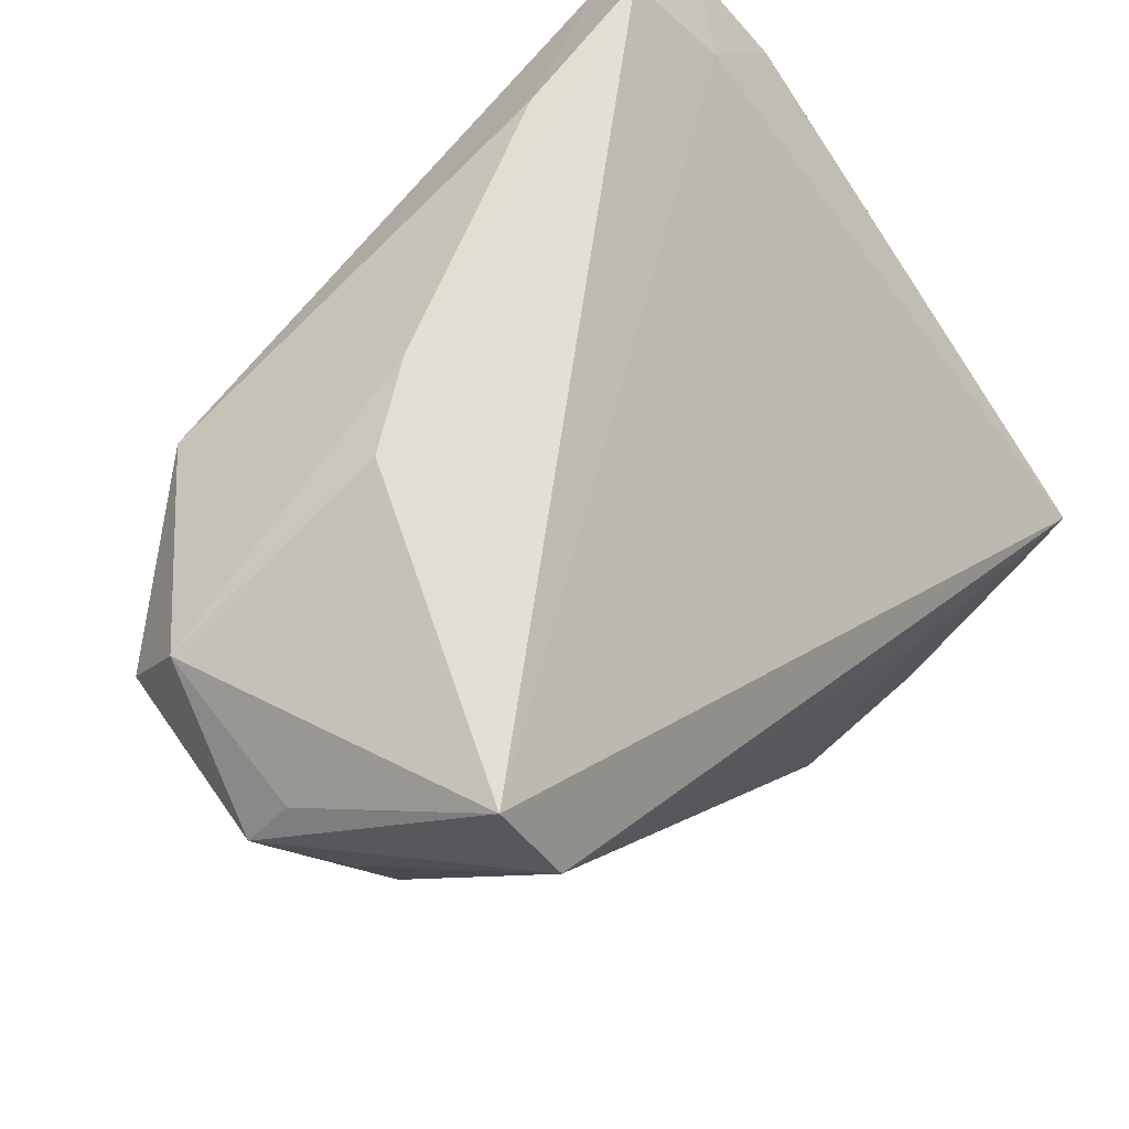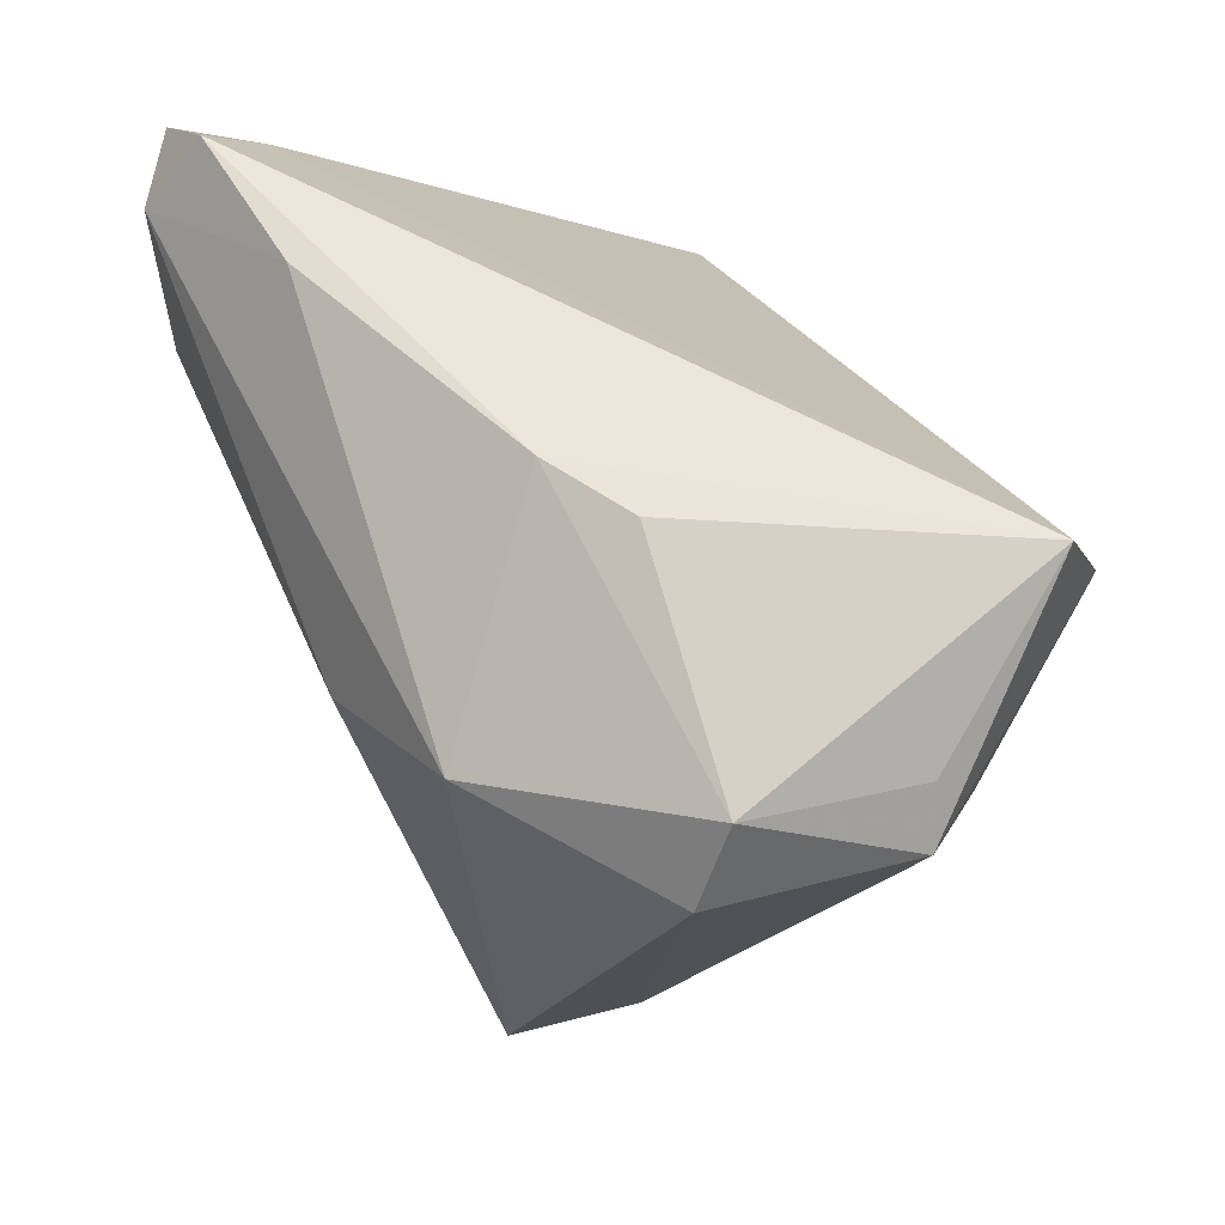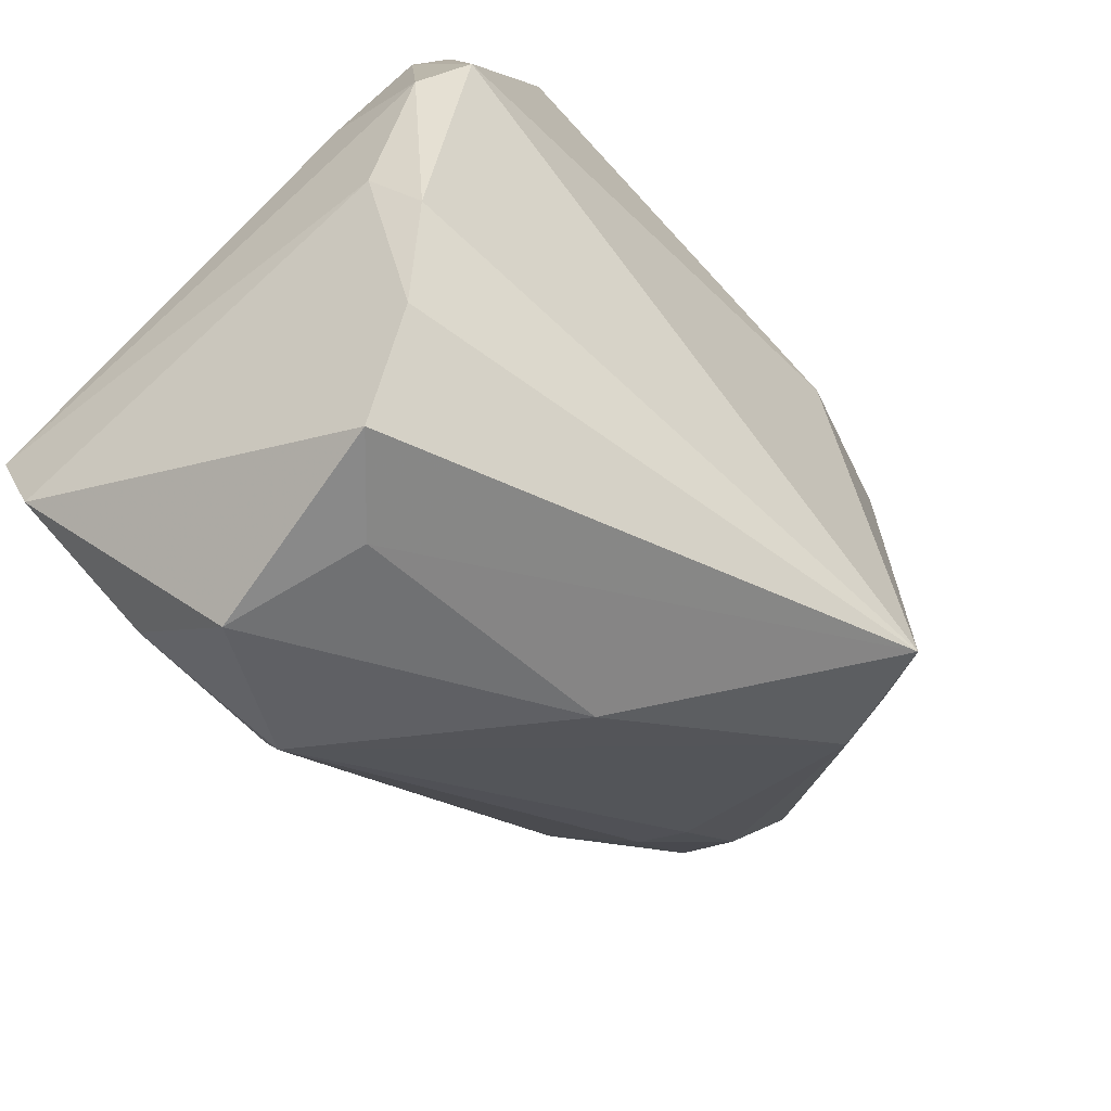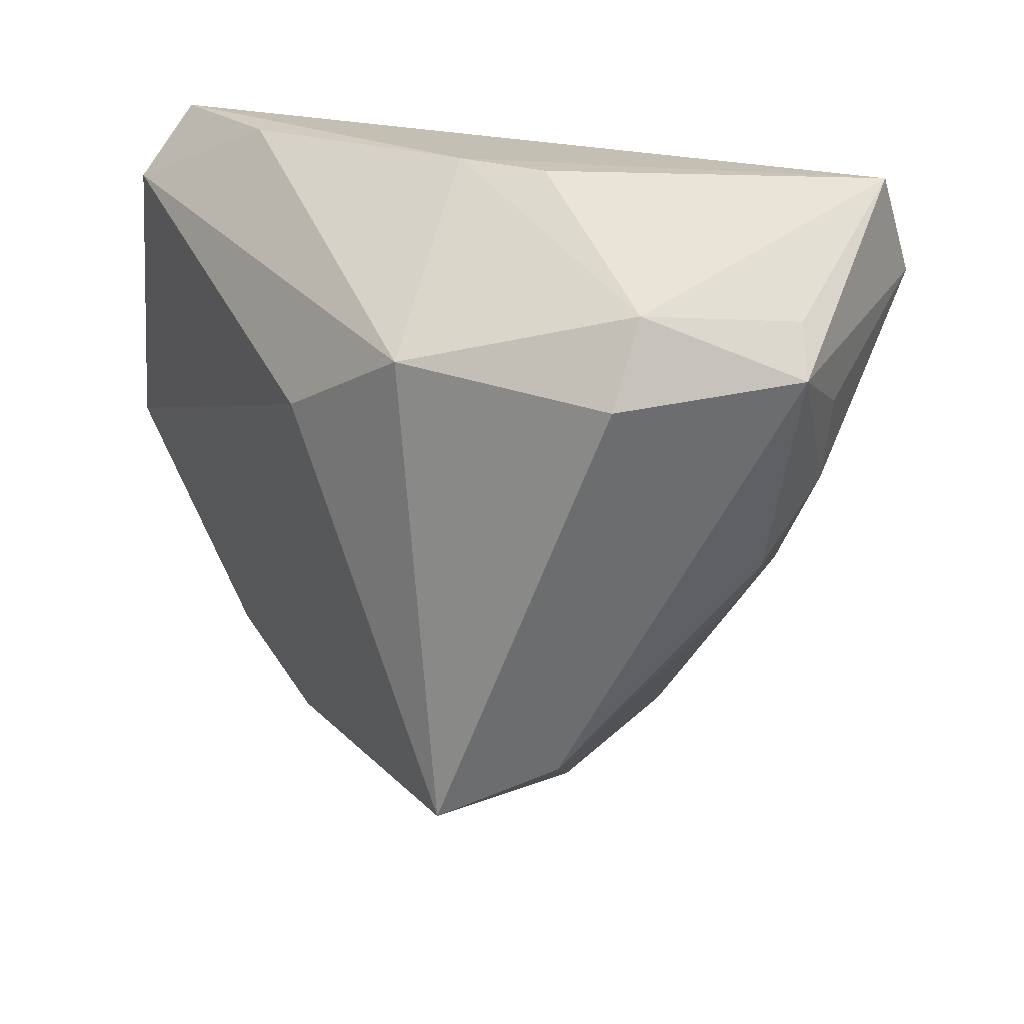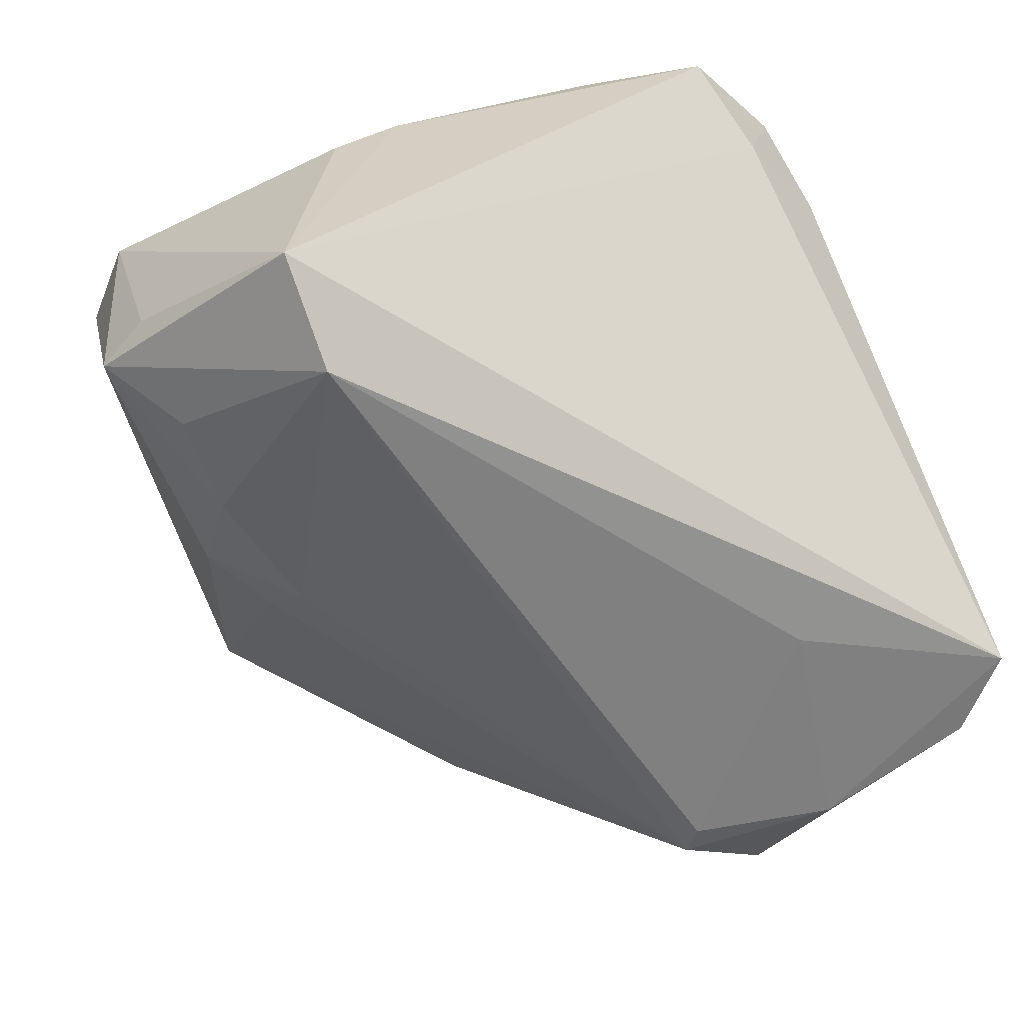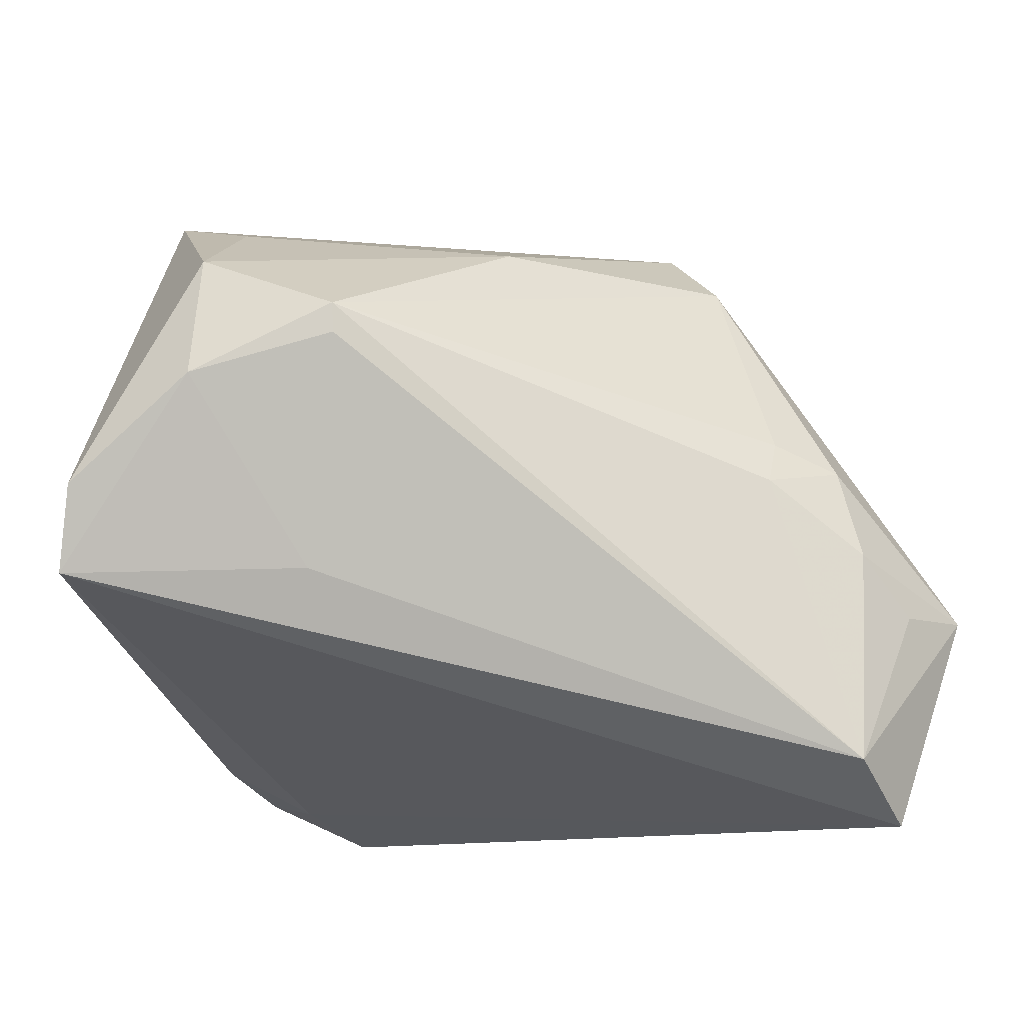
<metadata>
{"format":"obj","ext":"obj","renderer":"f3d","projection":"perspective","resolution":1024,"background":"white","views":[{"elev":65.8,"azim":135.1,"up":"+Y"},{"elev":57.2,"azim":66.8,"up":"+Y"},{"elev":-75.4,"azim":-46.2,"up":"+Y"},{"elev":19.3,"azim":63.1,"up":"+Y"},{"elev":23.5,"azim":158.3,"up":"+Y"},{"elev":-79.0,"azim":16.5,"up":"+Z"}]}
</metadata>
<code>
v 0.03832 -0.003101 -0.01915
v -0.02128 -0.04973 -0.0224
v 0.0398 -0.02388 0.01064
v -0.0256 -0.03821 -0.03257
v 0.03928 0.03027 -0.03527
v 0.04051 -0.006082 -0.01342
v -0.03749 0.0336 0.01812
v -0.015 0.04273 0.02368
v -0.006817 -0.04109 -0.03035
v -0.01867 -0.01181 -0.03527
v -0.04386 0.03371 0.02722
v -0.03687 -0.03044 0.01974
v 0.05132 0.03246 0.007343
v -0.04774 -0.001829 0.01501
v -0.042 -0.02341 0.01632
v -0.04333 -0.02957 -0.0337
v 0.01542 0.04326 0.01083
v -0.04566 -0.009153 0.02587
v -0.04689 0.0195 0.02446
v -0.03361 0.03454 0.03284
v -0.0313 -0.04306 0.01316
v -0.02633 -0.05334 0.003183
v 0.03576 -0.02858 0.02418
v -0.04248 0.0004611 0.0311
v 0.02503 0.04296 0.004838
v -0.03285 0.04326 0.02614
v 0.04719 0.009676 -0.0191
v -0.007624 -0.03782 -0.03174
v -0.04747 -0.01967 -0.03527
v -0.04672 0.02443 0.01833
v 0.03362 0.02566 0.02764
v 0.04733 0.000278 -0.01152
v 0.04189 0.04198 -0.02975
v 0.05369 0.02309 0.01189
v 0.01439 -0.03832 -0.004347
v 0.05343 0.03011 -0.01163
v 0.01628 0.017 0.03297
v -0.01746 -0.05056 -0.005639
v 0.05759 0.02471 -0.00977
v 0.05086 0.01973 -0.01789
f 7 26 33
f 33 29 7
f 38 23 22
f 2 38 22
f 30 7 29
f 5 29 33
f 5 10 29
f 39 5 33
f 39 3 32
f 9 2 4
f 29 10 4
f 23 24 12
f 26 20 8
f 8 20 31
f 31 20 37
f 23 31 37
f 37 20 24
f 37 24 23
f 14 30 29
f 24 20 11
f 11 20 26
f 26 7 11
f 7 30 11
f 9 5 1
f 6 3 9
f 32 3 6
f 9 1 6
f 6 1 32
f 36 39 33
f 27 39 32
f 32 1 27
f 27 1 5
f 34 31 23
f 23 3 34
f 3 39 34
f 29 4 16
f 16 4 2
f 16 2 22
f 16 15 29
f 10 5 28
f 28 4 10
f 28 5 9
f 9 4 28
f 9 3 35
f 35 2 9
f 35 3 23
f 38 2 35
f 23 38 35
f 22 23 21
f 23 12 21
f 21 12 15
f 21 16 22
f 15 16 21
f 17 8 31
f 26 8 17
f 33 26 17
f 17 25 33
f 30 14 19
f 19 11 30
f 24 11 19
f 5 39 40
f 40 27 5
f 39 27 40
f 39 36 13
f 13 34 39
f 33 25 13
f 13 36 33
f 31 34 13
f 13 17 31
f 25 17 13
f 24 19 18
f 18 19 14
f 18 12 24
f 15 12 18
f 29 15 18
f 18 14 29

</code>
